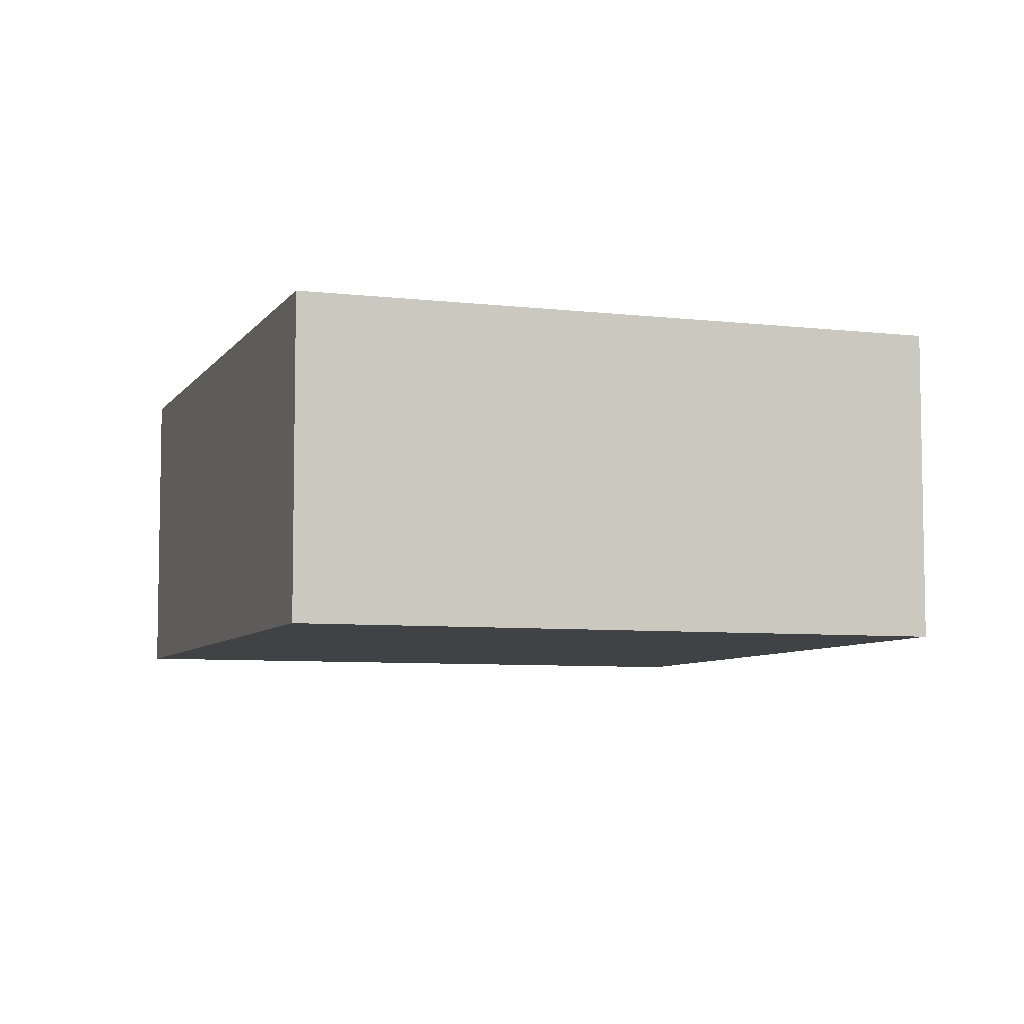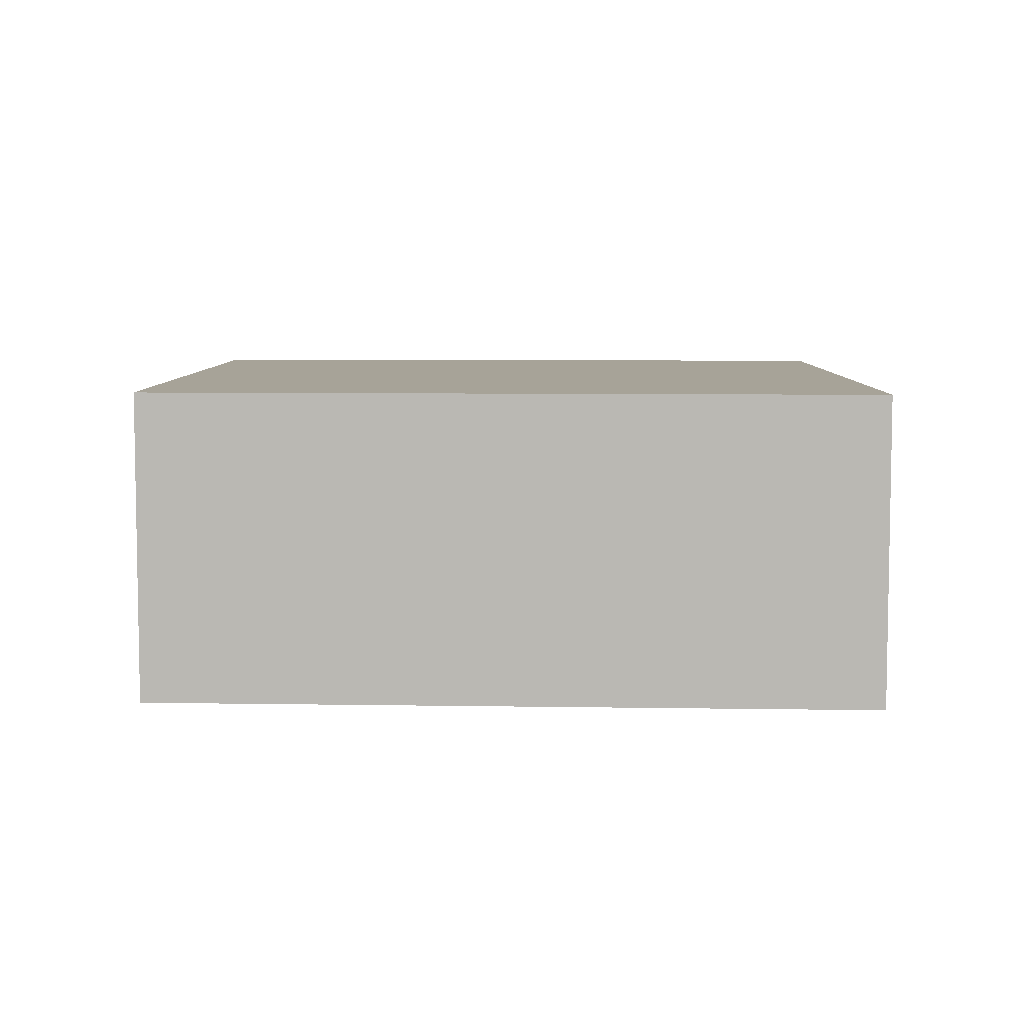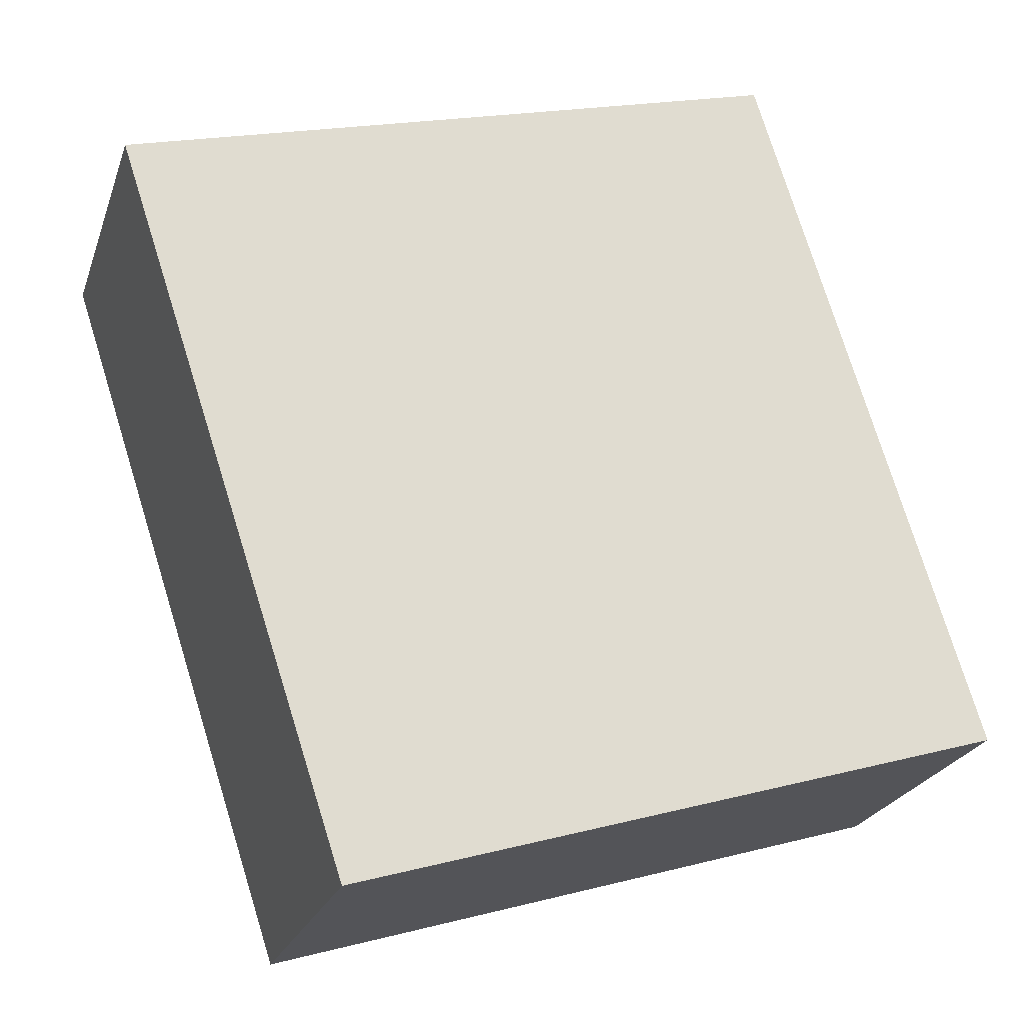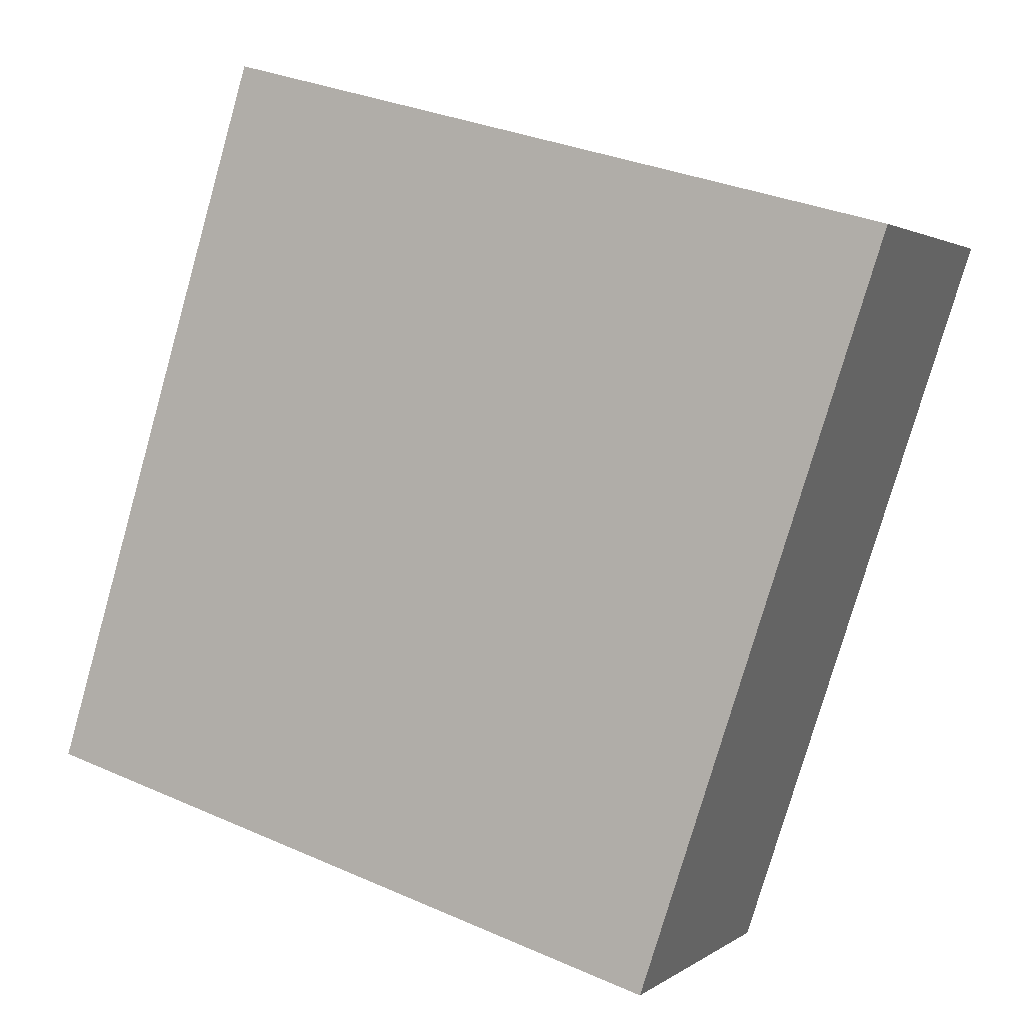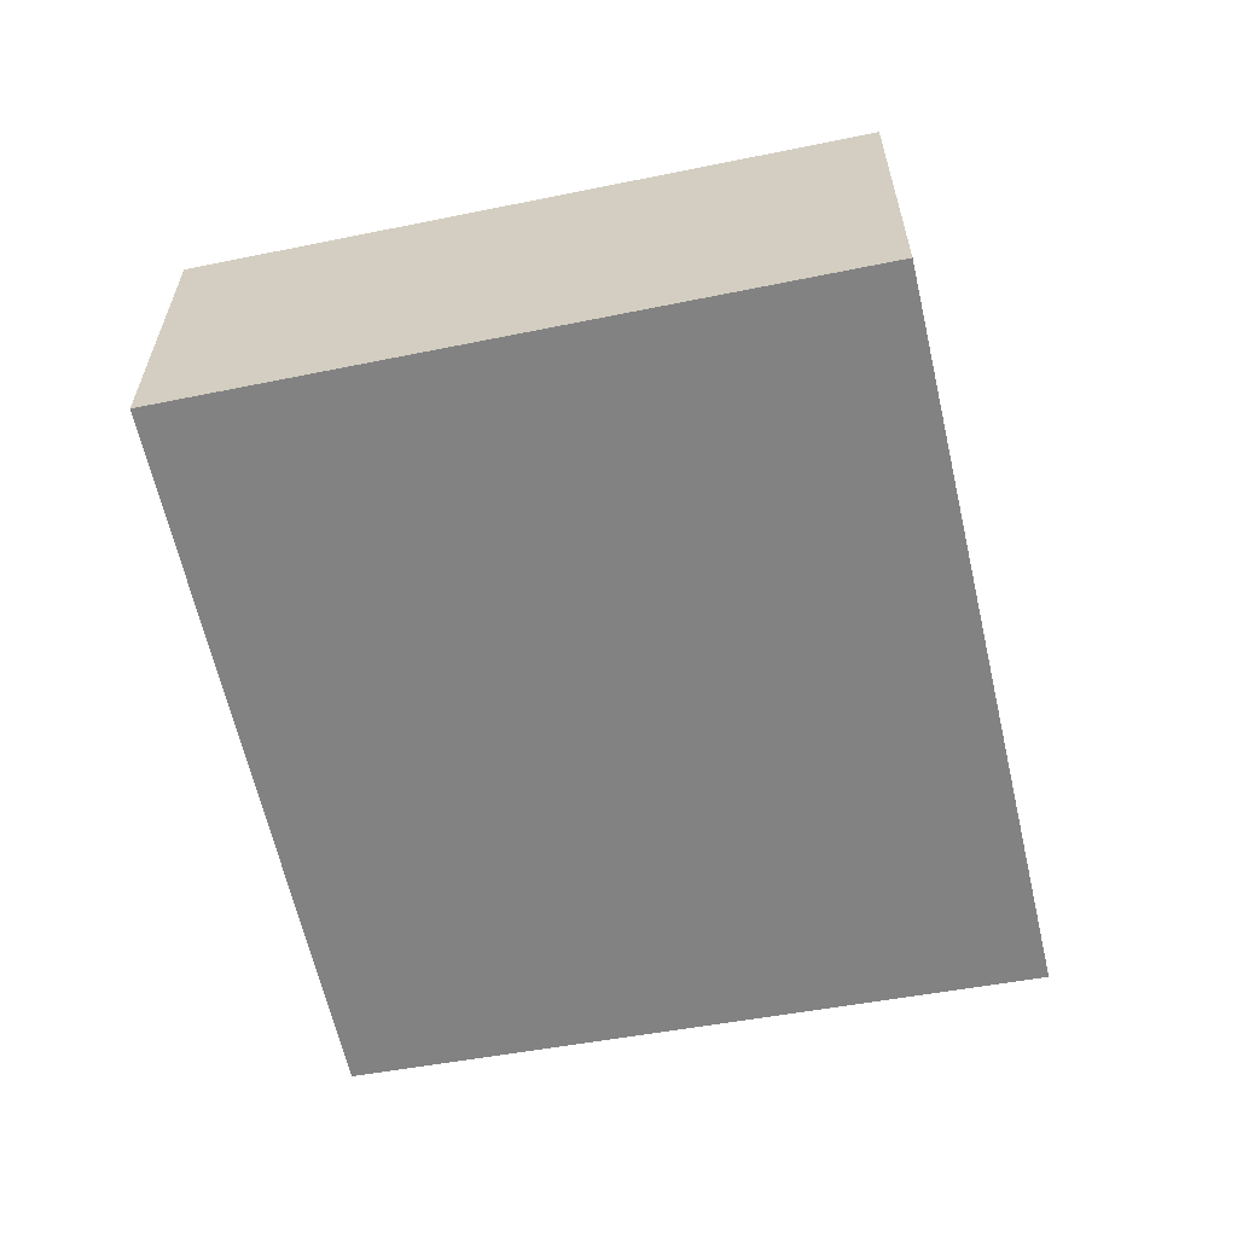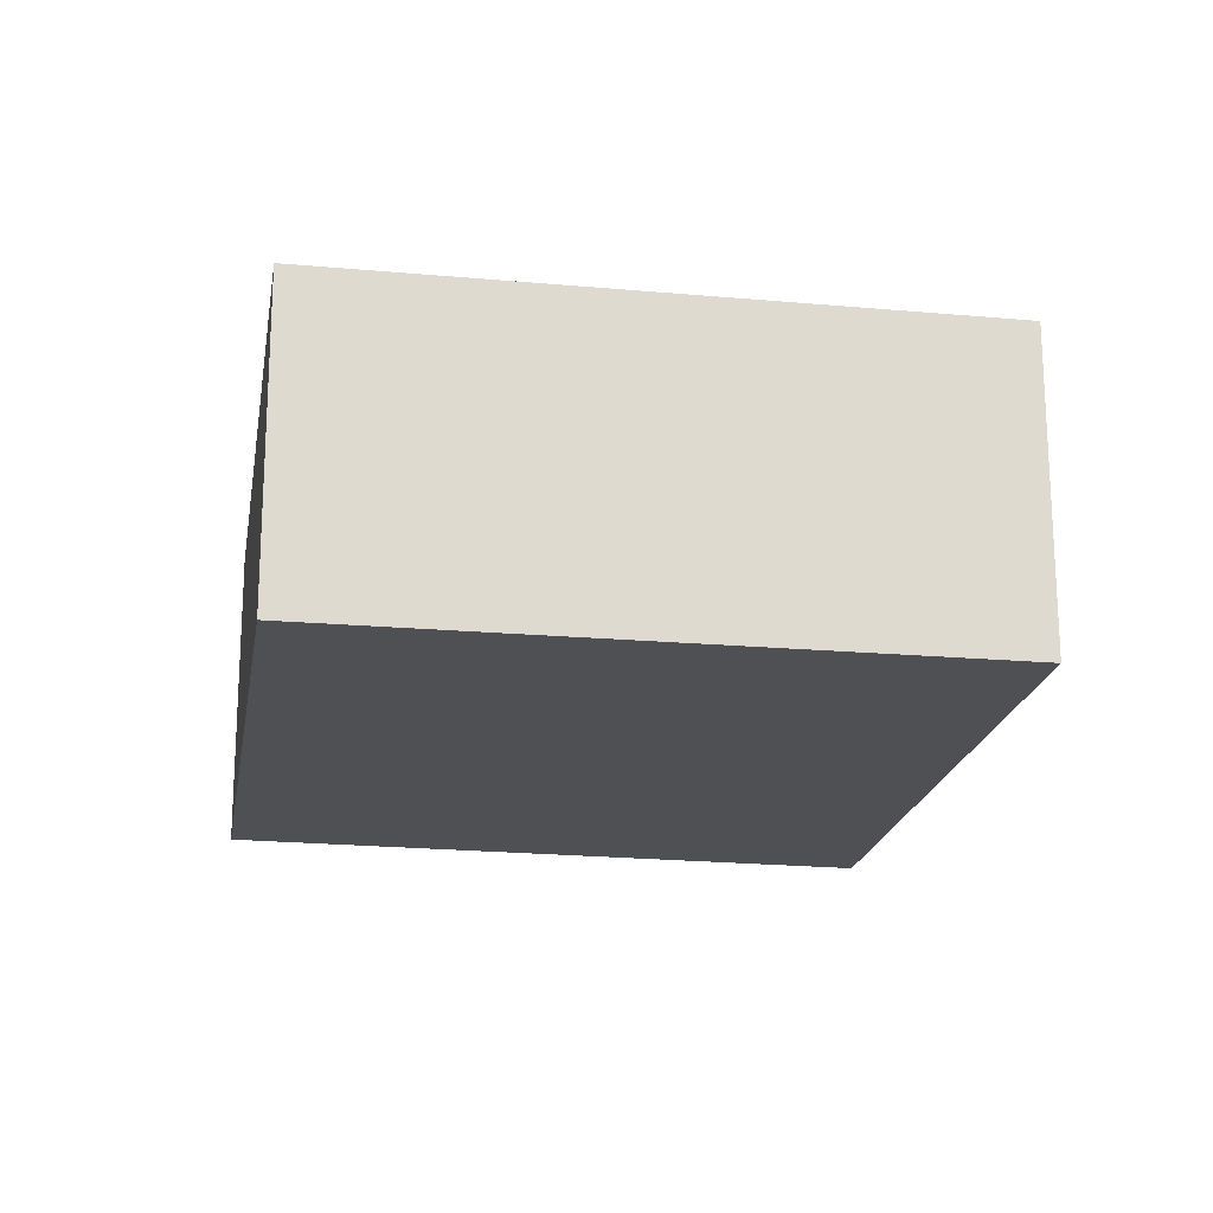
<metadata>
{"format":"obj","ext":"obj","renderer":"f3d","projection":"perspective","resolution":1024,"background":"white","views":[{"elev":-6.6,"azim":144.0,"up":"+Y"},{"elev":6.8,"azim":-105.4,"up":"+Y"},{"elev":-23.5,"azim":-16.6,"up":"+Z"},{"elev":1.8,"azim":-155.9,"up":"+Z"},{"elev":-60.7,"azim":174.9,"up":"+Y"},{"elev":-19.1,"azim":153.5,"up":"+Y"}]}
</metadata>
<code>
v  1.261 1.691 -3.833
v  3.54 1.691 0.968
v  4.692 1.691 -2.795
v  0 1.691 1.035e-16
v  4.692 1.711e-16 -2.795
v  1.261 2.347e-16 -3.833
v  0 0 0
v  3.54 -5.927e-17 0.968
g defaultobject
f 1 2 3
f 2 1 4
f 5 1 3
f 1 5 6
f 6 4 1
f 4 6 7
f 7 2 4
f 2 7 8
f 8 3 2
f 3 8 5
f 8 6 5
f 6 8 7

</code>
